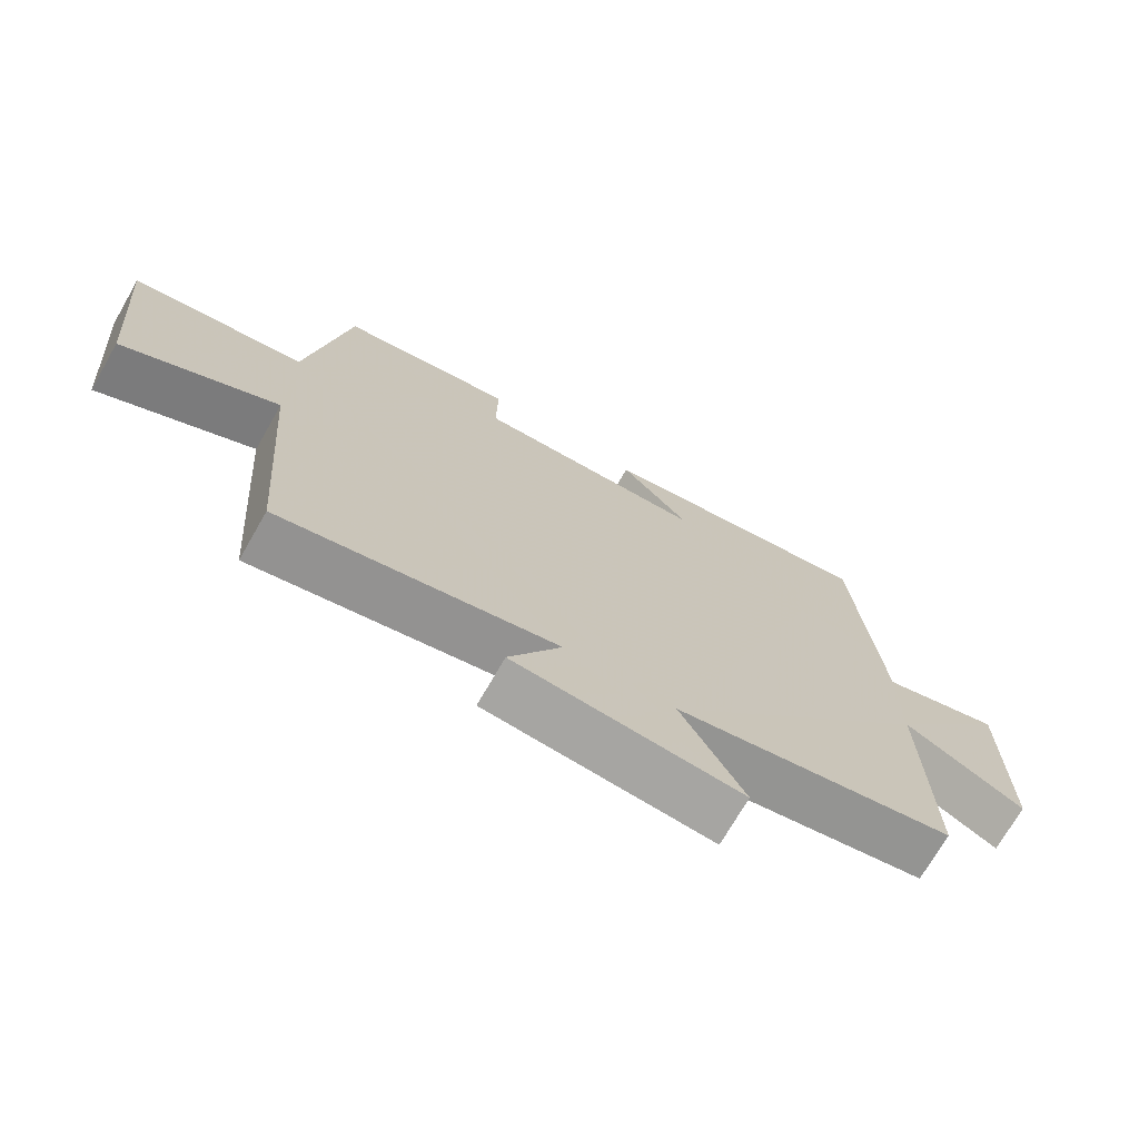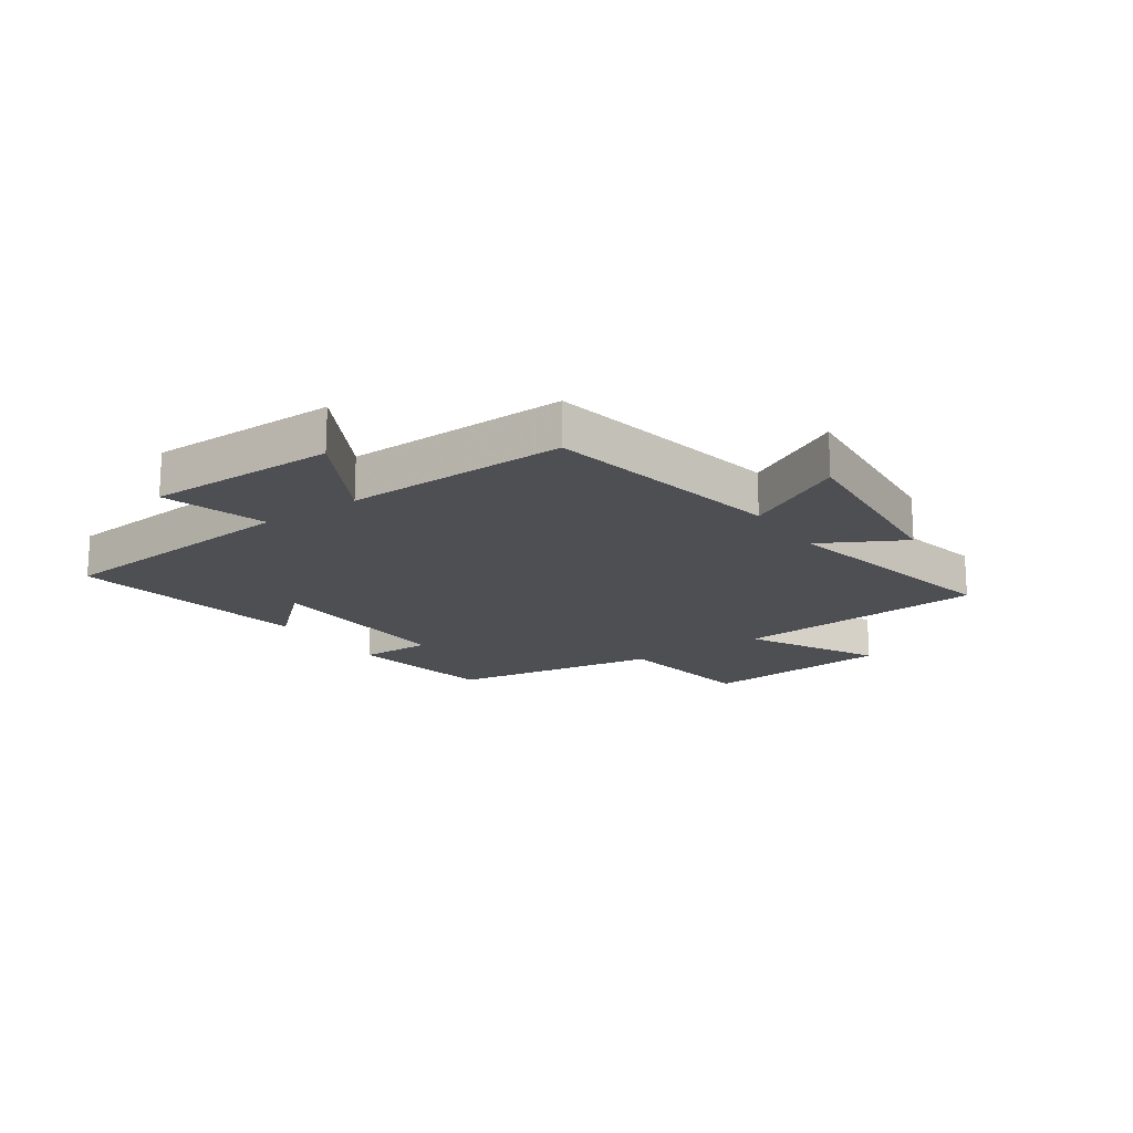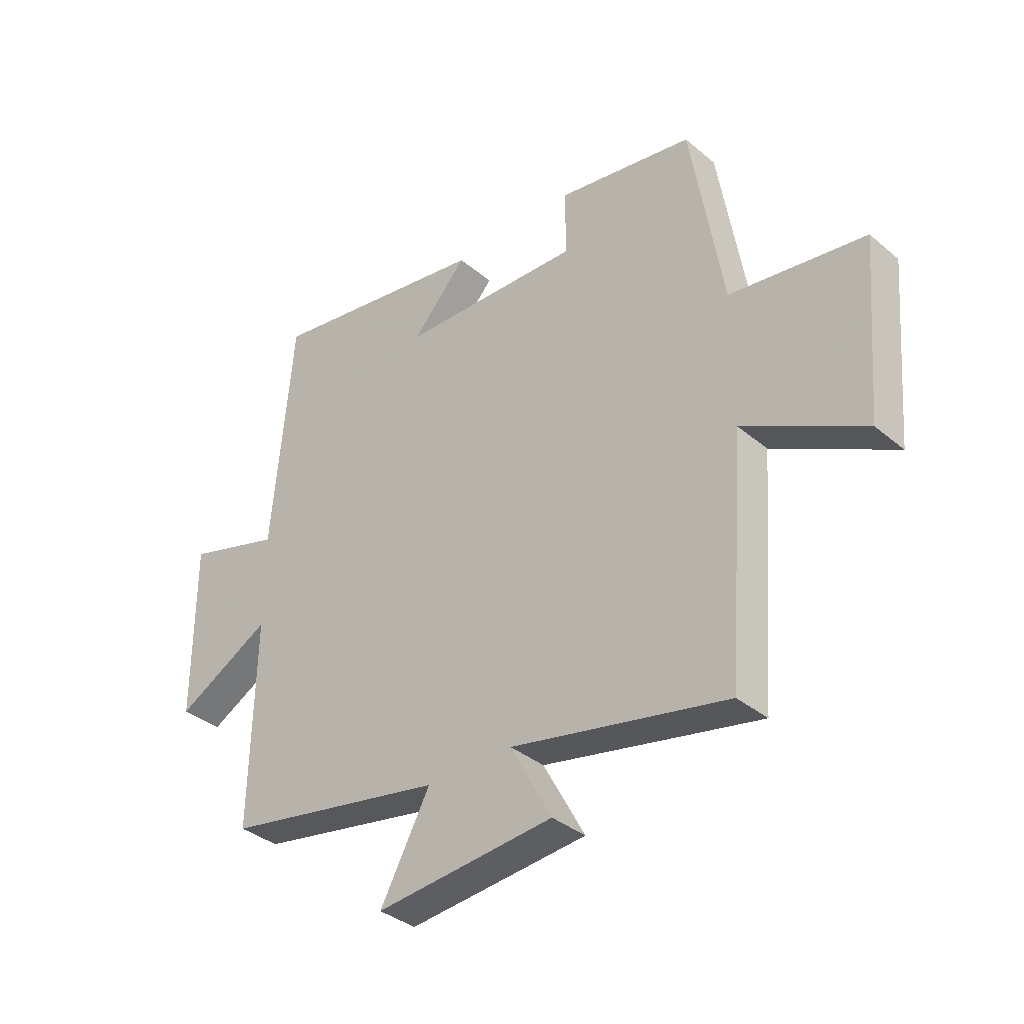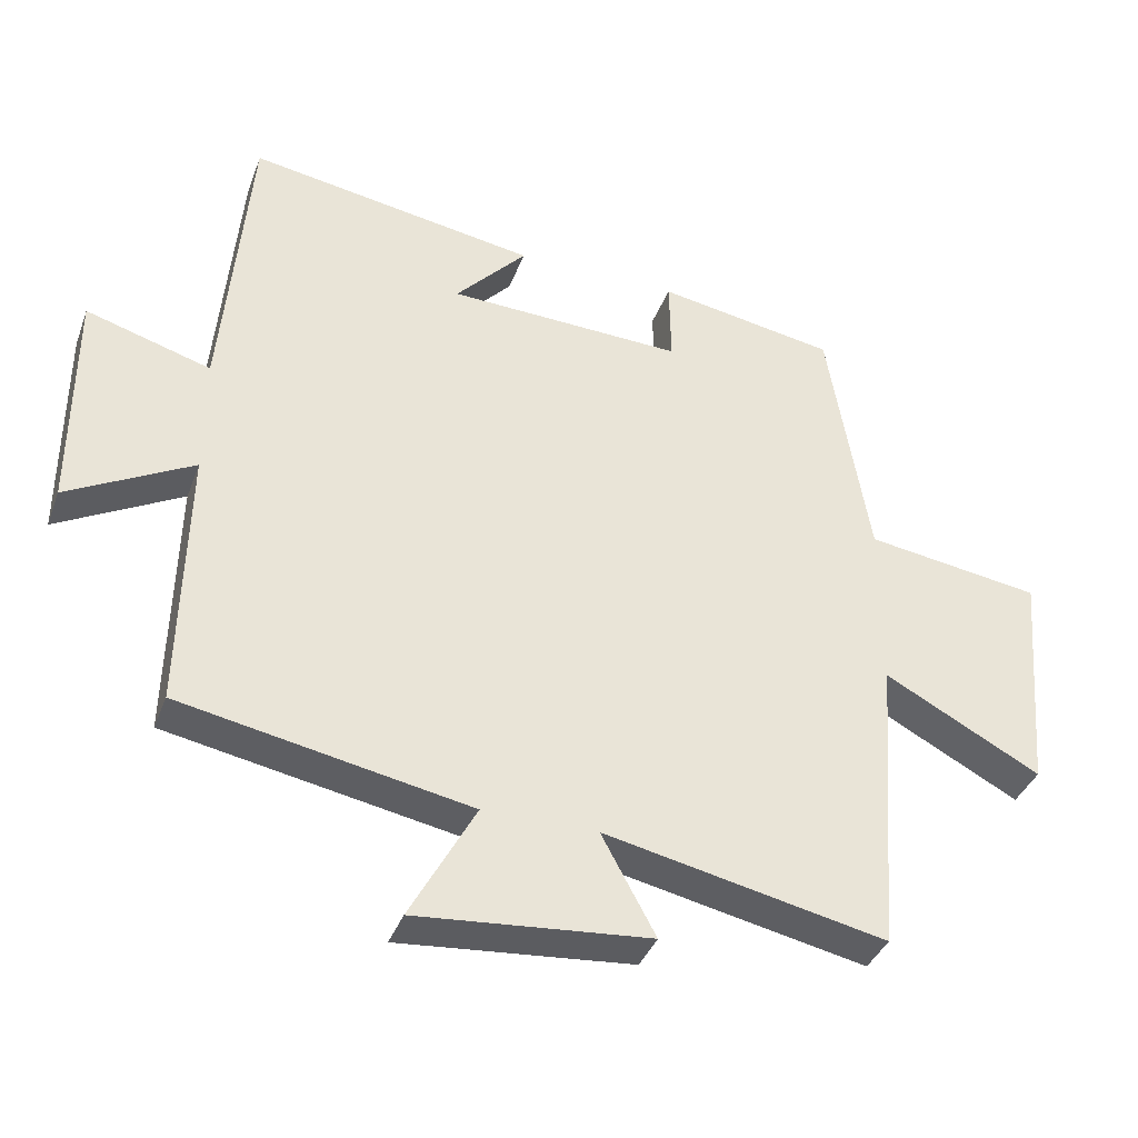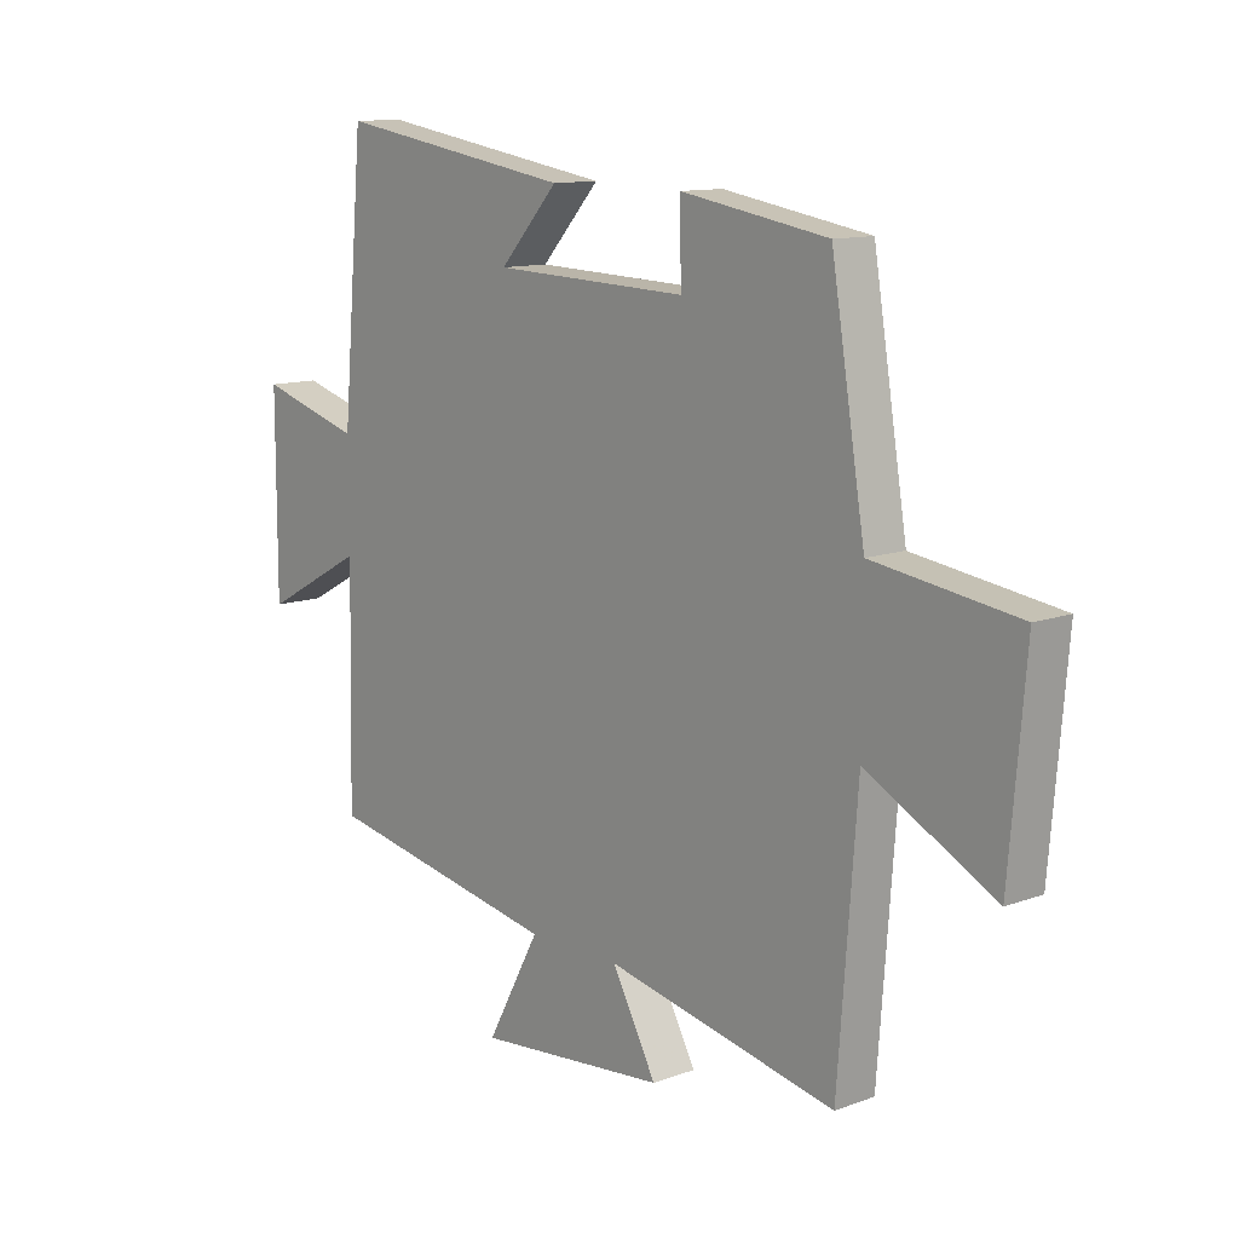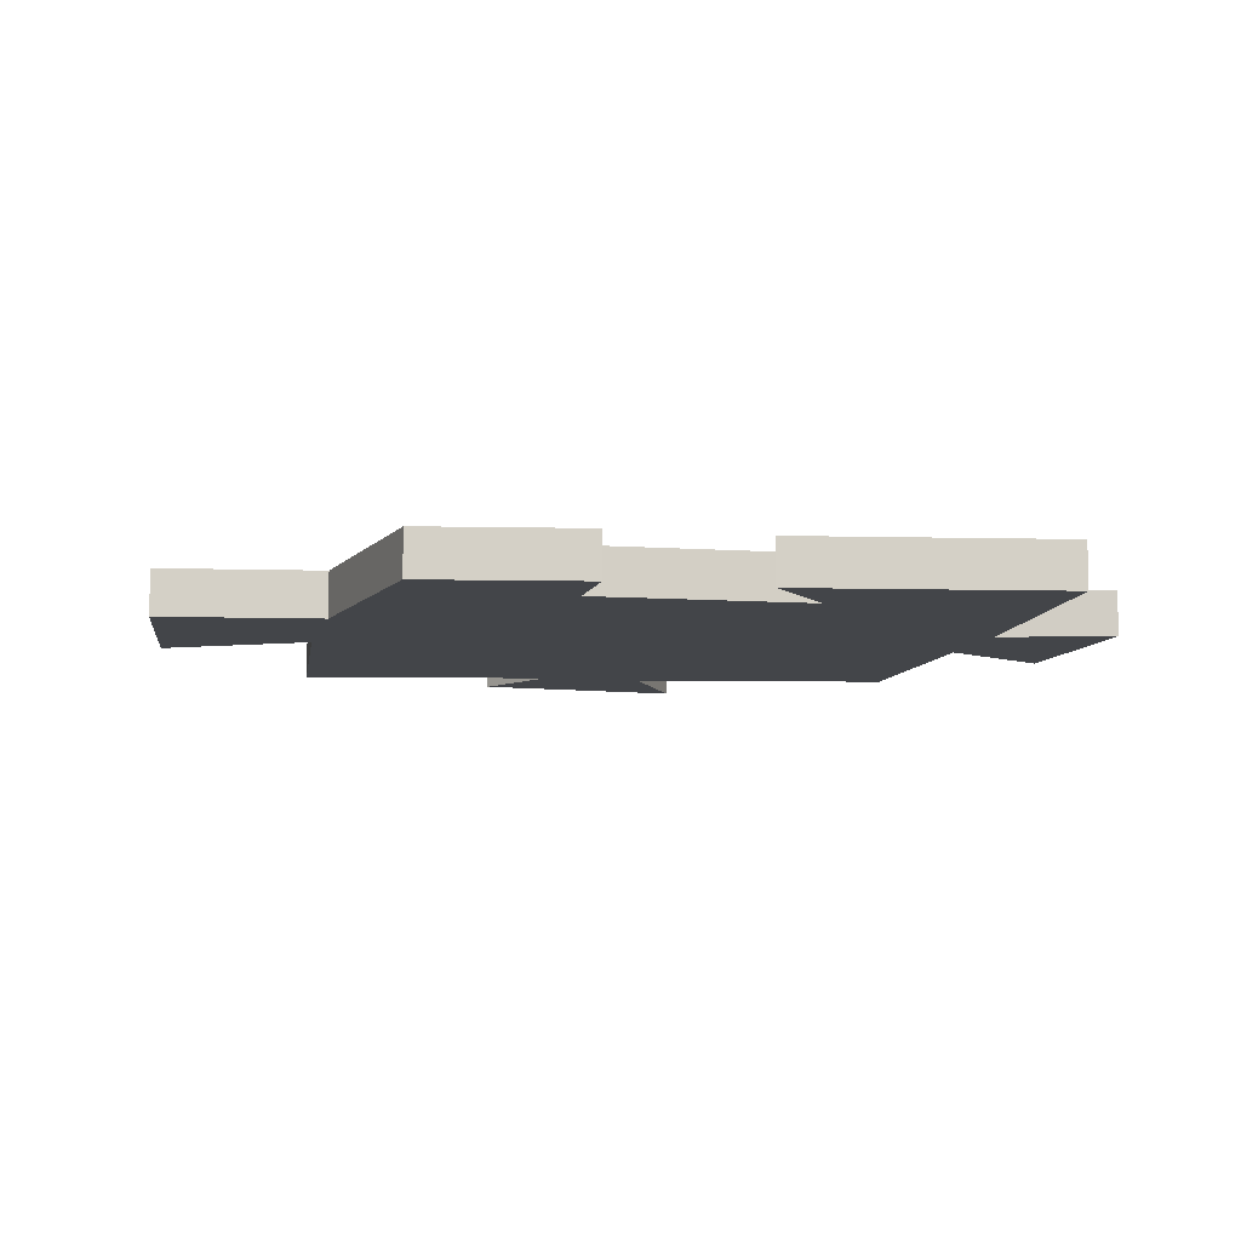
<metadata>
{"format":"obj","ext":"obj","renderer":"f3d","projection":"perspective","resolution":1024,"background":"white","views":[{"elev":-72.0,"azim":-29.9,"up":"+Z"},{"elev":-17.6,"azim":124.7,"up":"+Y"},{"elev":-36.0,"azim":-137.5,"up":"+Z"},{"elev":-38.0,"azim":160.7,"up":"+Z"},{"elev":11.8,"azim":-131.4,"up":"+Z"},{"elev":-8.6,"azim":-12.8,"up":"+Y"}]}
</metadata>
<code>
v 0.508 0.07 -0.422
v 0.096 0.07 -0.5
v 0.189 0.07 -0.672
v -0.143 0.07 -0.642
v -0.066 0.07 -0.5
v -0.467 0.07 -0.584
v -0.5 0.07 -0.149
v -0.723 0.07 -0.267
v -0.751 0.07 0.061
v -0.5 0.07 0.097
v -0.441 0.07 0.457
v -0.186 0.07 0.5
v -0.188 0.07 0.376
v 0.15 0.07 0.388
v 0.048 0.07 0.5
v 0.462 0.07 0.567
v 0.5 0.07 0.134
v 0.678 0.07 0.187
v 0.678 0.07 -0.137
v 0.5 0.07 -0.04
v 0.508 0 -0.422
v 0.096 0 -0.5
v 0.189 0 -0.672
v -0.143 0 -0.642
v -0.066 0 -0.5
v -0.467 0 -0.584
v -0.5 0 -0.149
v -0.723 0 -0.267
v -0.751 0 0.061
v -0.5 0 0.097
v -0.441 0 0.457
v -0.186 0 0.5
v -0.188 0 0.376
v 0.15 0 0.388
v 0.048 0 0.5
v 0.462 0 0.567
v 0.5 0 0.134
v 0.678 0 0.187
v 0.678 0 -0.137
v 0.5 0 -0.04
f 17 18 19 20
f 16 17 20
f 16 20 1 2
f 14 15 16
f 14 16 2
f 13 14 2
f 10 11 12 13
f 10 13 2
f 7 8 9 10
f 5 6 7 10
f 5 10 2 3
f 3 4 5
f 40 39 38 37
f 40 37 36
f 22 21 40 36
f 36 35 34
f 22 36 34
f 22 34 33
f 33 32 31 30
f 22 33 30
f 30 29 28 27
f 30 27 26 25
f 23 22 30 25
f 25 24 23
f 1 21 22 2
f 2 22 23 3
f 3 23 24 4
f 4 24 25 5
f 5 25 26 6
f 6 26 27 7
f 7 27 28 8
f 8 28 29 9
f 9 29 30 10
f 10 30 31 11
f 11 31 32 12
f 12 32 33 13
f 13 33 34 14
f 14 34 35 15
f 15 35 36 16
f 16 36 37 17
f 17 37 38 18
f 18 38 39 19
f 19 39 40 20
f 20 40 21 1

</code>
